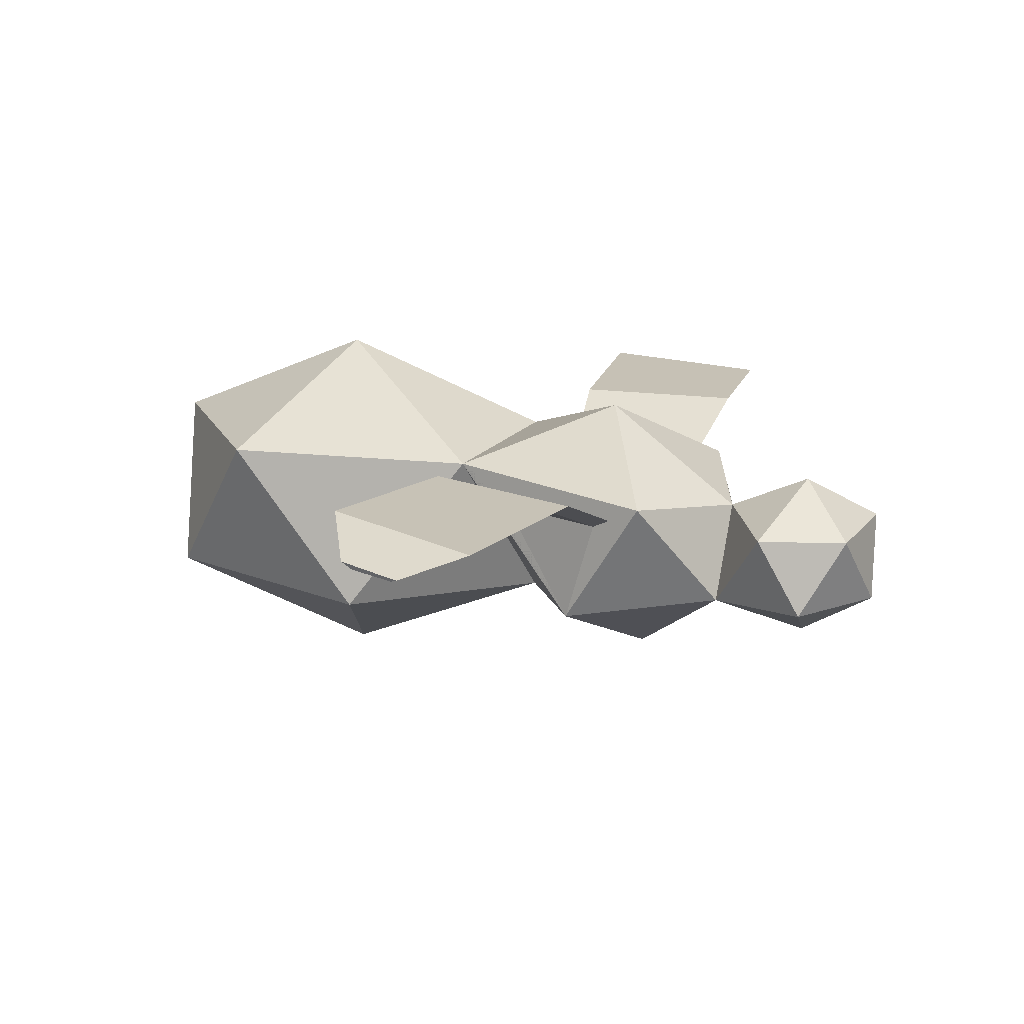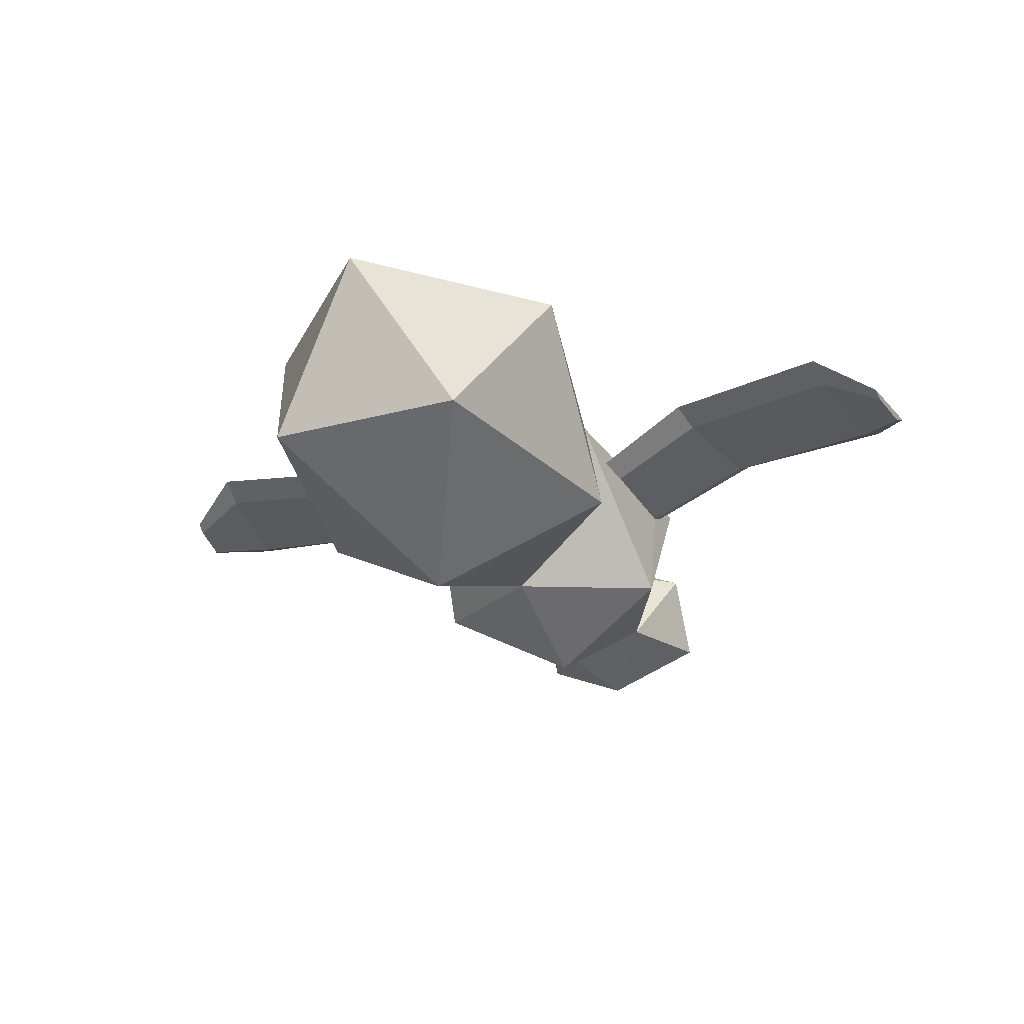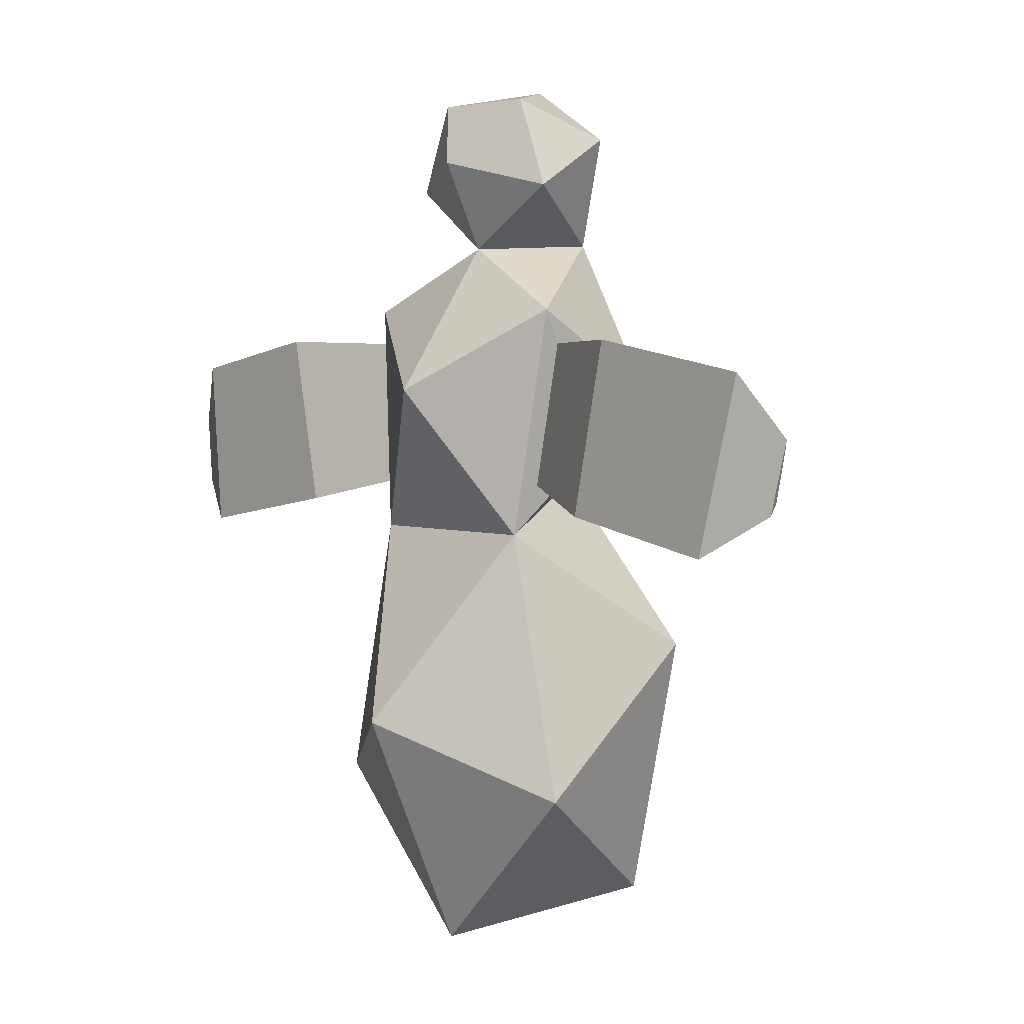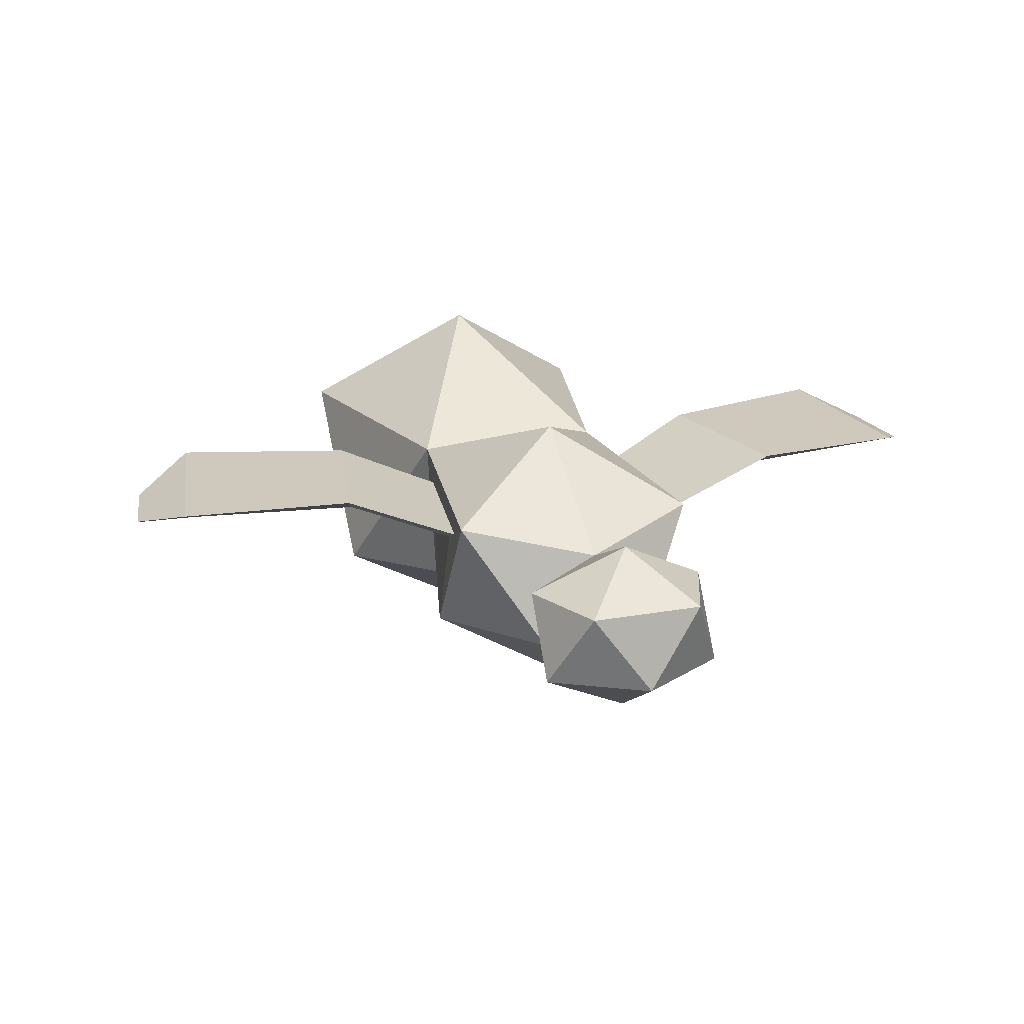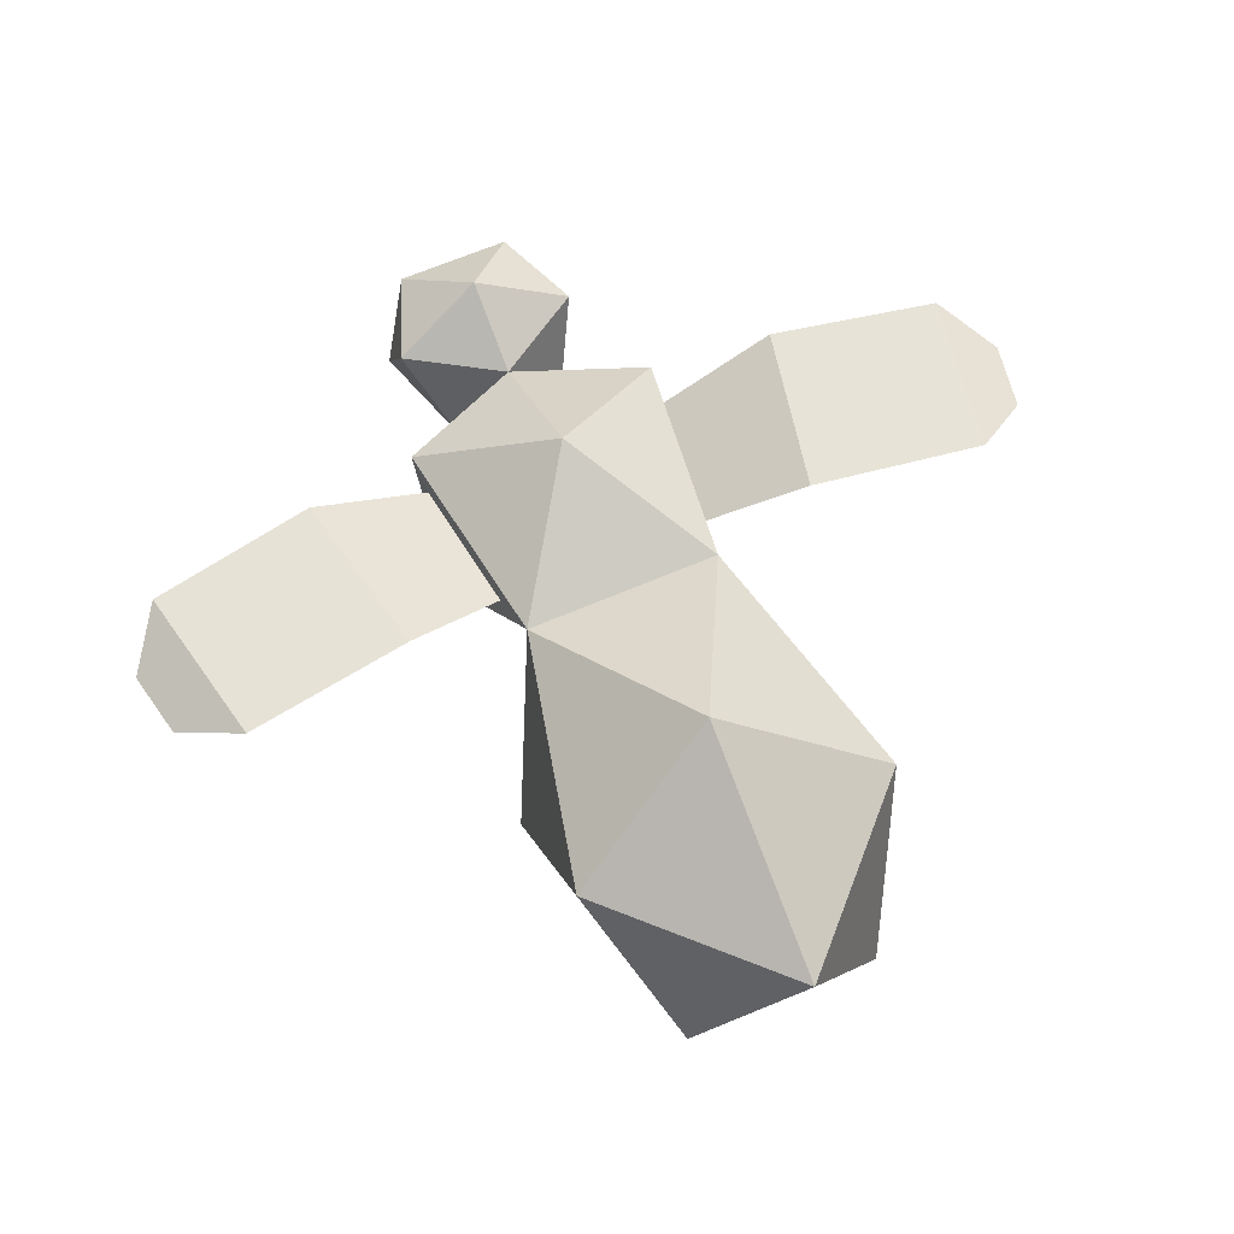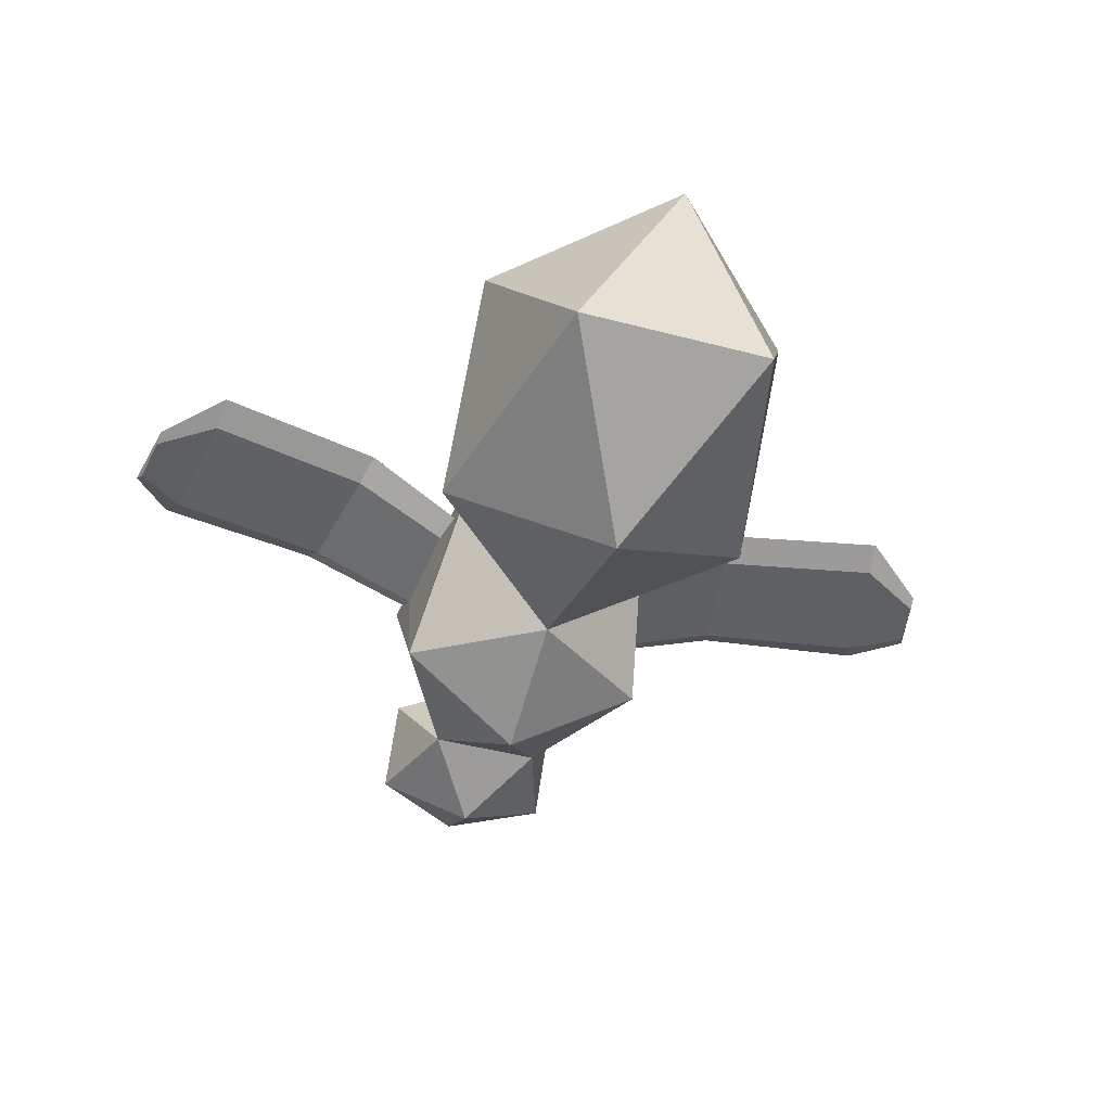
<metadata>
{"format":"obj","ext":"obj","renderer":"f3d","projection":"perspective","resolution":1024,"background":"white","views":[{"elev":17.8,"azim":-64.7,"up":"+Y"},{"elev":-27.6,"azim":-157.6,"up":"+Y"},{"elev":3.7,"azim":-131.4,"up":"+Z"},{"elev":20.2,"azim":-18.7,"up":"+Y"},{"elev":64.5,"azim":156.5,"up":"+Y"},{"elev":-45.3,"azim":163.0,"up":"+Y"}]}
</metadata>
<code>
o Fire_Fly_Icosphere.003
v -0 -0.2075 -0.2647
v 0.08968 -0.1132 -0.4368
v 0.1451 -0.1132 -0.199
v -0 -0.1132 -0.05199
v -0.1451 -0.1132 -0.199
v -0.08968 -0.1132 -0.4368
v 0.1451 0.03934 -0.3305
v -0.08968 0.03934 -0.09261
v -0.1451 0.03934 -0.3304
v -0 0.03934 -0.4774
v -0 0.1336 -0.2647
v -0.05117 -0.08107 0.1728
v 0.1138 0.000347 0.06378
v -0.1165 0.02429 0.1116
v 0.09692 0.01804 -0.04807
v 0.1138 0.008533 0.08089
v 0.08968 0.03934 -0.09261
v 0.1054 0.008293 -0.0261
v 0.1948 0.04378 -0.04304
v 0.2133 0.04364 0.06495
v 0.2203 0.05485 0.0837
v 0.1876 0.05565 -0.07052
v 0.3463 0.04785 -0.07017
v 0.3637 0.04151 0.03782
v 0.374 0.04974 0.05657
v 0.3435 0.06147 -0.09765
v 0.3999 0.02904 -0.04954
v 0.407 0.02645 -0.005444
v 0.4112 0.02981 0.002214
v 0.3987 0.0346 -0.06076
v 0 -0.1574 0.07373
v 0.1165 -0.09818 0.03589
v -0.1138 0.000347 0.06378
v 0.1165 0.02429 0.1116
v -0.09692 0.01804 -0.04807
v -0.1138 0.008533 0.08089
v 0 0.0951 0.0385
v -0.1165 -0.09818 0.03589
v -0.1054 0.008293 -0.0261
v -0.1948 0.04378 -0.04304
v -0.2133 0.04364 0.06495
v -0.2203 0.05485 0.0837
v -0.1876 0.05565 -0.07052
v -0.3463 0.04785 -0.07017
v -0.3637 0.04151 0.03782
v -0.374 0.04974 0.05657
v -0.3435 0.06147 -0.09765
v -0.3999 0.02904 -0.04954
v -0.407 0.02645 -0.005443
v -0.4112 0.02981 0.002214
v -0.3987 0.0346 -0.06076
v 0 -0.1168 0.2478
v 0.05117 -0.08107 0.1728
v 0.08393 -0.07264 0.2699
v 0 -0.07264 0.3192
v -0.08393 -0.07264 0.2699
v 0.08393 -0.00125 0.2258
v 0.05187 -0.00125 0.3056
v -0.05187 -0.00125 0.3056
v -0.08393 -0.00125 0.2258
v 0 0.005184 0.1693
v 0 0.04287 0.2478
f 1 2 3
f 2 1 6
f 1 3 4
f 1 4 5
f 1 5 6
f 2 6 10
f 3 2 7
f 4 3 17
f 5 4 8
f 6 5 9
f 2 10 7
f 3 7 17
f 4 17 8
f 5 8 9
f 6 9 10
f 7 10 11
f 17 7 11
f 8 17 11
f 9 8 11
f 10 9 11
f 31 12 38
f 12 31 53
f 31 38 4
f 31 4 32
f 31 32 53
f 12 53 61
f 38 12 14
f 4 38 8
f 32 4 17
f 53 32 34
f 12 61 14
f 38 14 8
f 18 15 22 19
f 53 34 61
f 14 61 37
f 8 14 37
f 17 8 37
f 34 17 37
f 61 34 37
f 15 18 13 32 17
f 13 16 34 32
f 16 15 17 34
f 21 20 24 25
f 15 16 21 22
f 13 18 19 20
f 16 13 20 21
f 26 25 29 30
f 22 21 25 26
f 20 19 23 24
f 19 22 26 23
f 28 27 30 29
f 24 23 27 28
f 23 26 30 27
f 25 24 28 29
f 32 17 34
f 39 40 43 35
f 35 8 38 33 39
f 33 38 14 36
f 36 14 8 35
f 42 46 45 41
f 35 43 42 36
f 33 41 40 39
f 36 42 41 33
f 47 51 50 46
f 43 47 46 42
f 41 45 44 40
f 40 44 47 43
f 49 50 51 48
f 45 49 48 44
f 44 48 51 47
f 46 50 49 45
f 52 53 54
f 53 52 12
f 52 54 55
f 52 55 56
f 52 56 12
f 54 53 57
f 55 54 58
f 56 55 59
f 12 56 60
f 53 61 57
f 54 57 58
f 55 58 59
f 56 59 60
f 12 60 61
f 57 61 62
f 58 57 62
f 59 58 62
f 60 59 62
f 61 60 62

</code>
